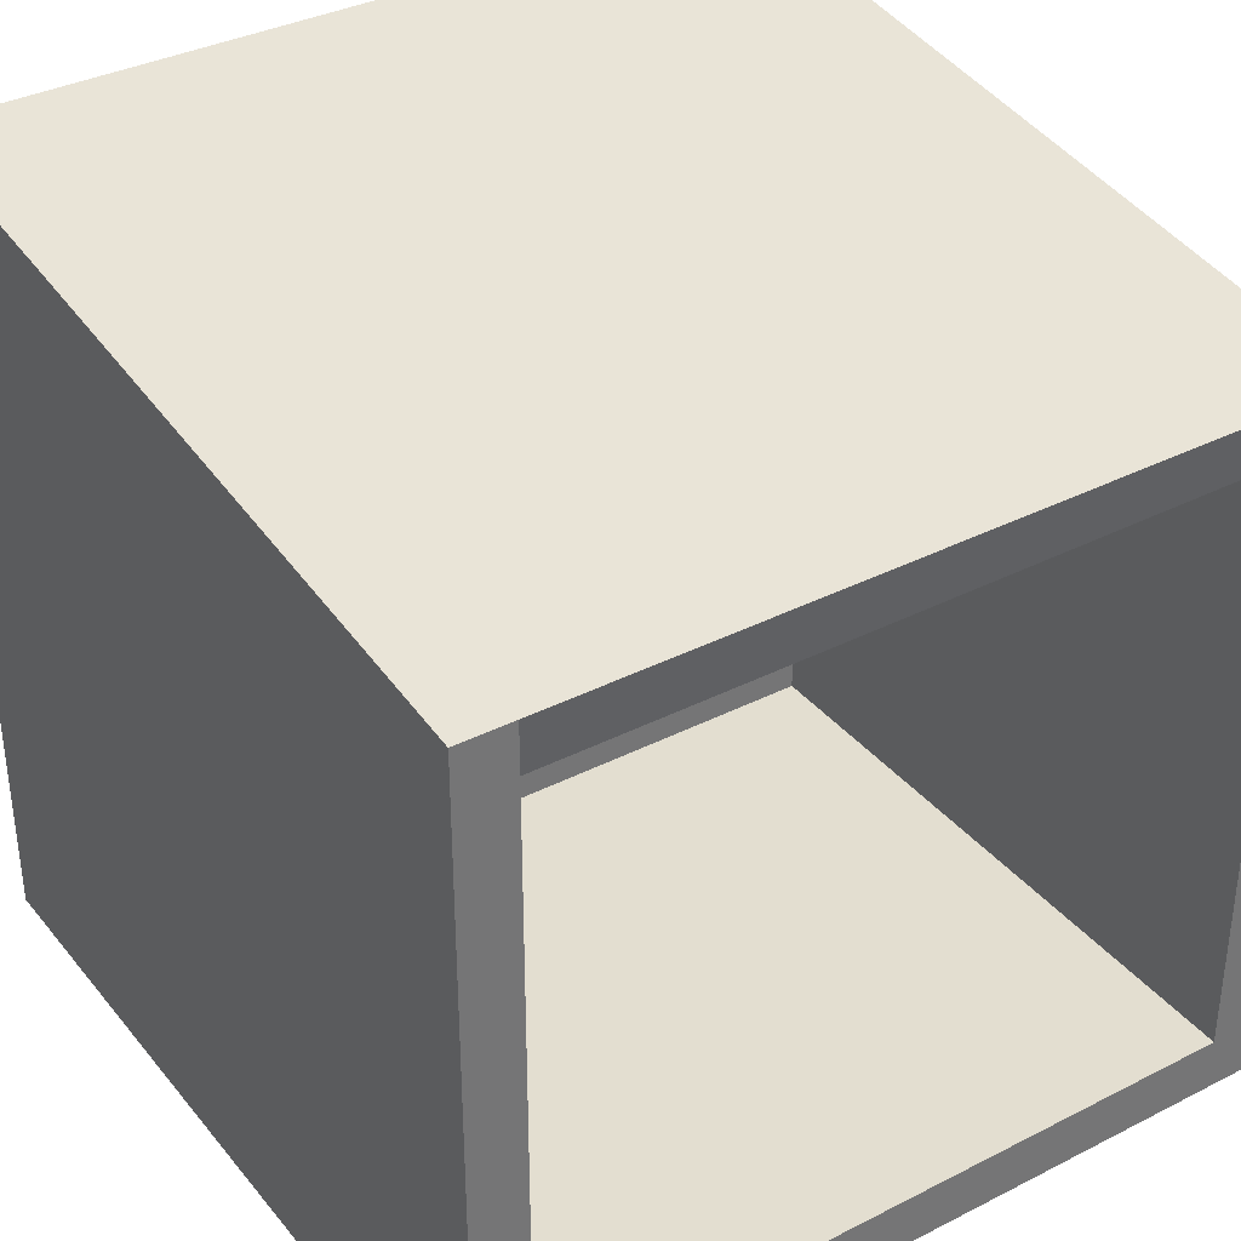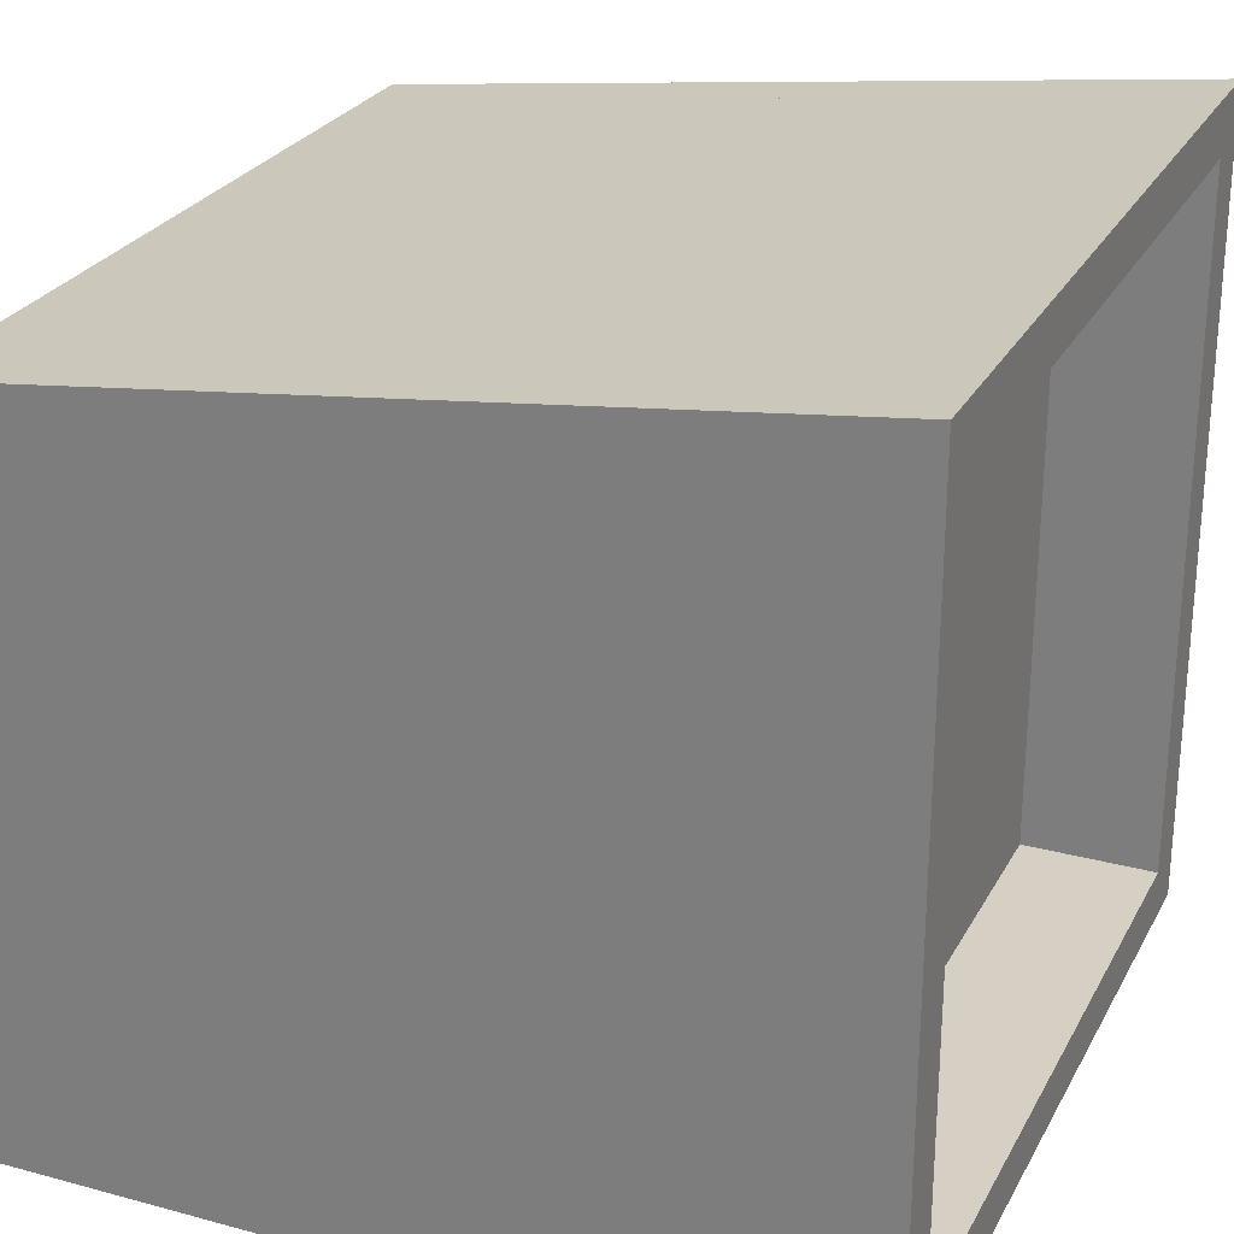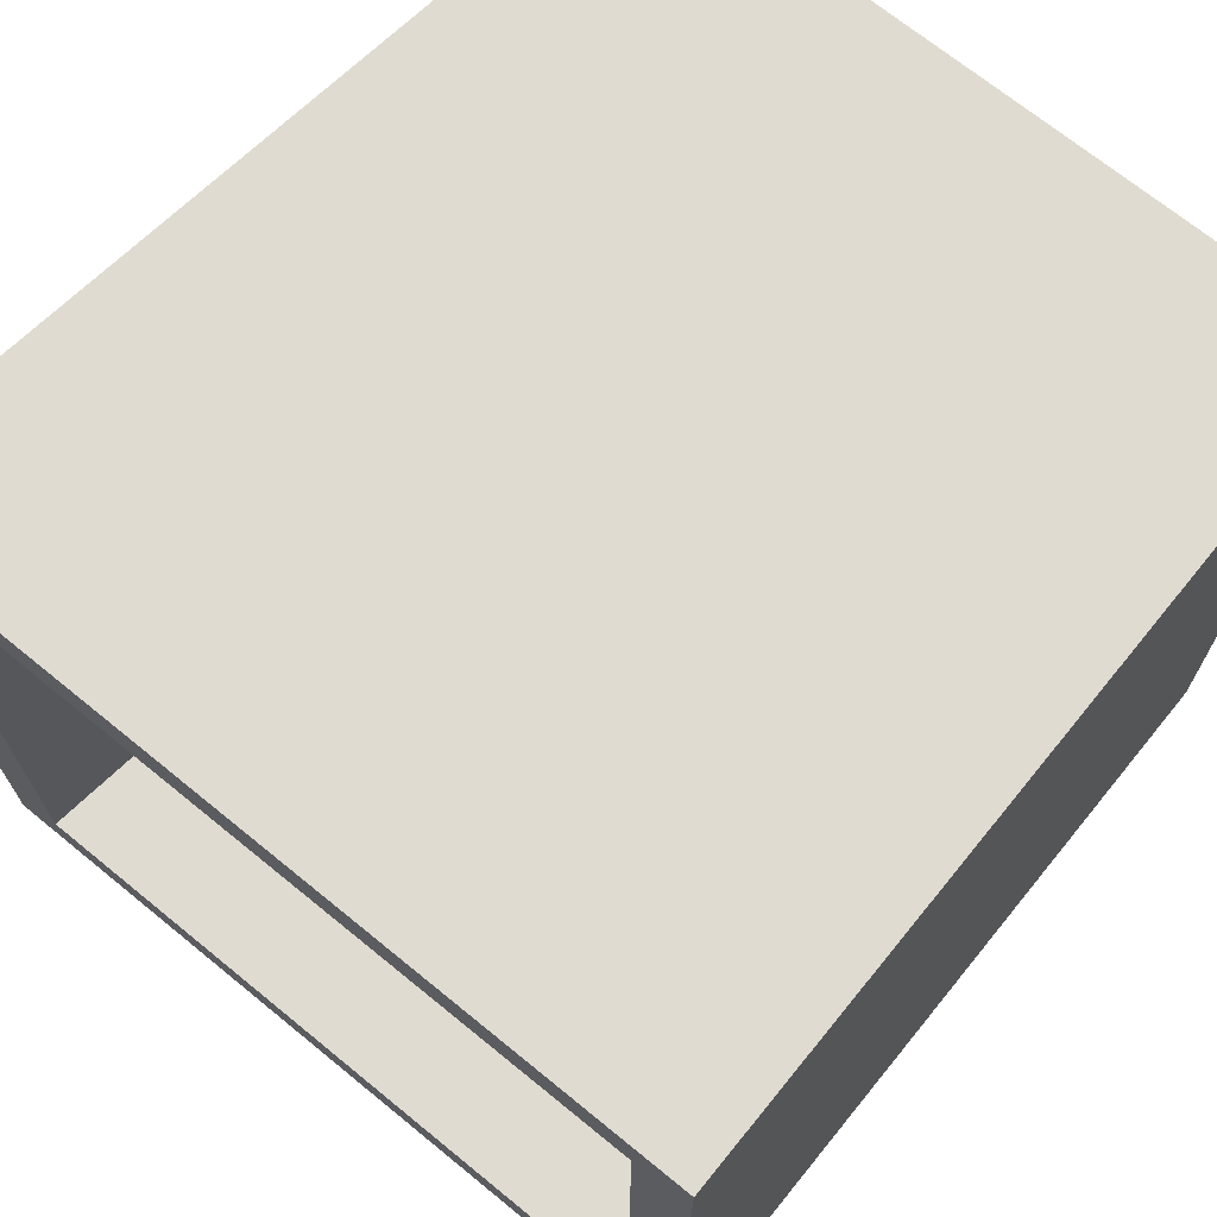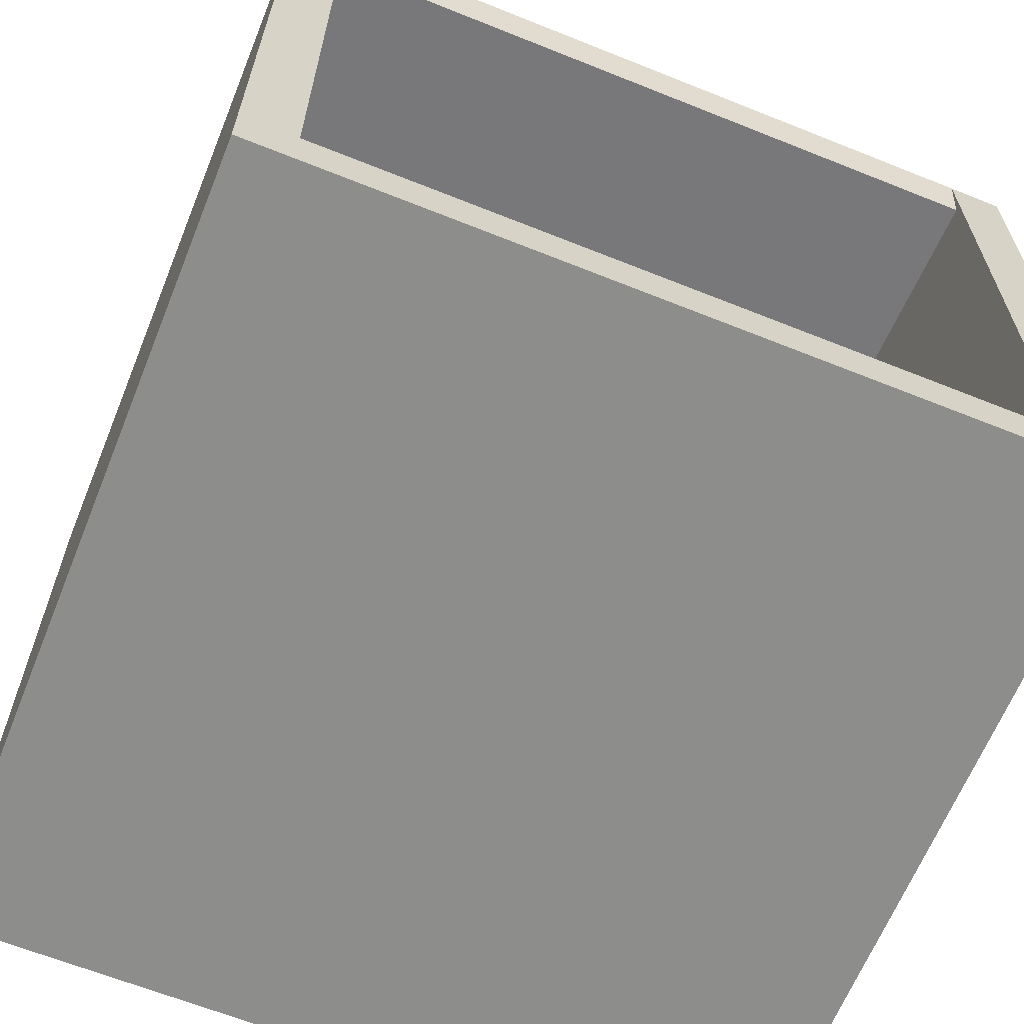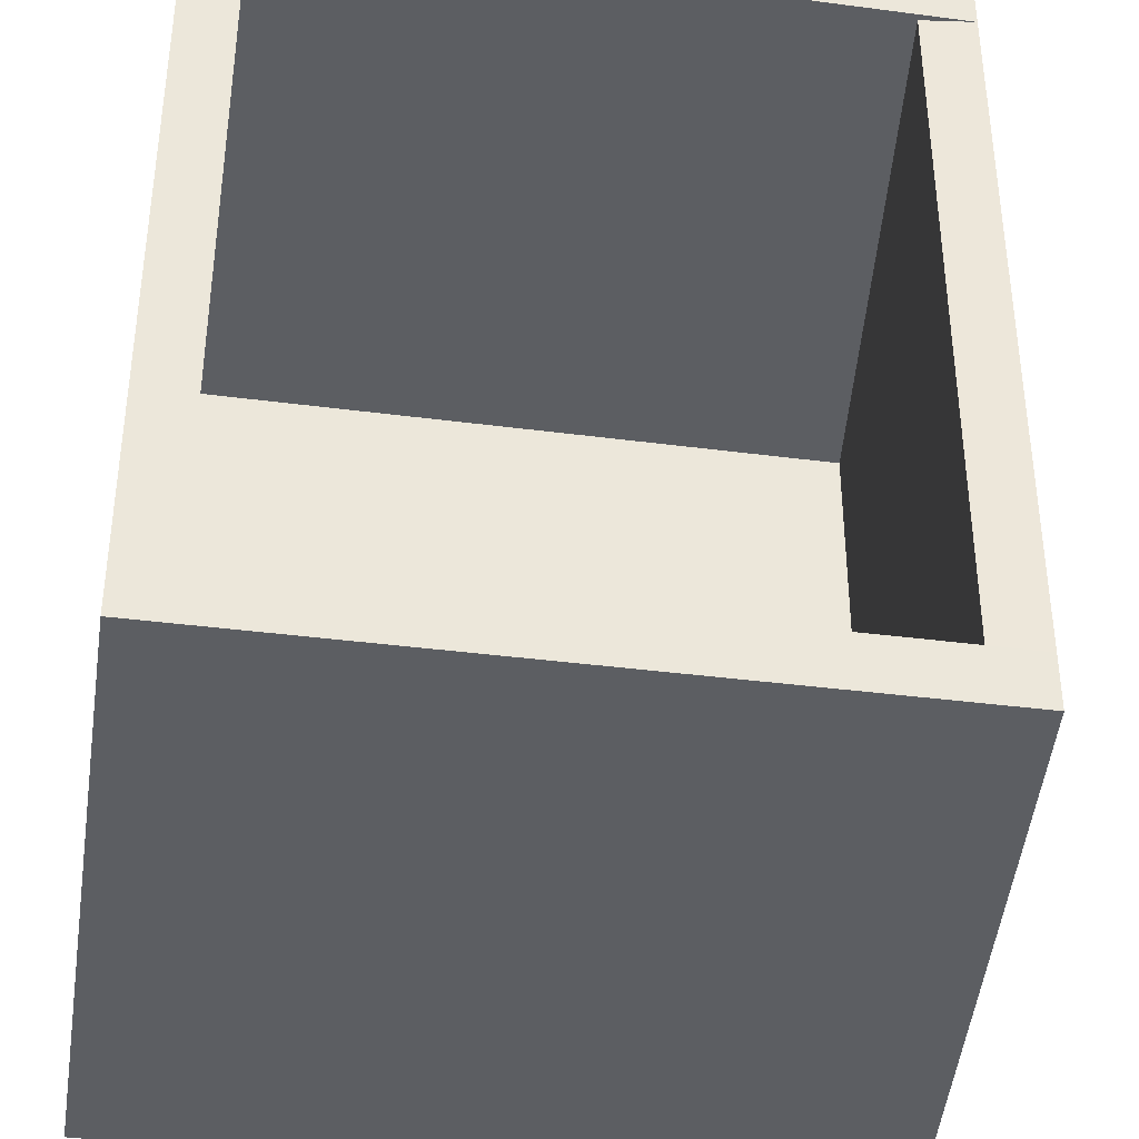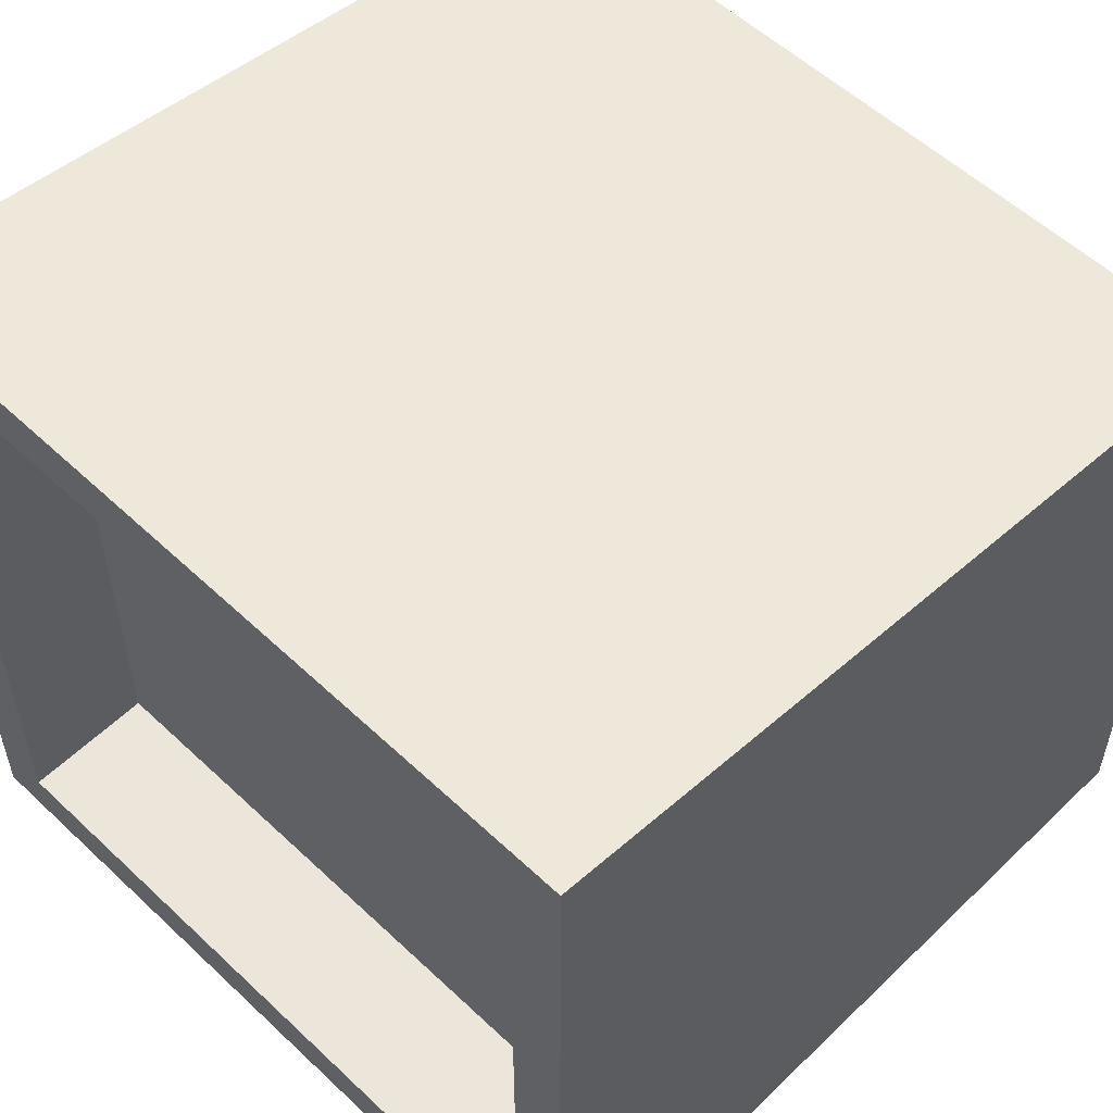
<metadata>
{"format":"obj","ext":"obj","renderer":"f3d","projection":"perspective","resolution":1024,"background":"white","views":[{"elev":35.8,"azim":56.2,"up":"+Y"},{"elev":26.4,"azim":-157.0,"up":"+Y"},{"elev":70.2,"azim":-50.8,"up":"+Z"},{"elev":-64.5,"azim":68.0,"up":"+Y"},{"elev":-37.9,"azim":80.5,"up":"+Z"},{"elev":55.4,"azim":-45.3,"up":"+Y"}]}
</metadata>
<code>
g Cinema_Final
o object_1
v -15 0 -15
v -15 0 -13
v 15 0 -15
v 15 0 -13
v -7.5 0 -15
v -6.079e-05 0 -15
v 7.5 0 -15
v 7.5 0 -13
v -6.079e-05 0 -13
v -7.5 0 -13
v -15 30 -15
v -15 30 -13
v -15 0 -15
v -15 0 -13
v -15 22.5 -15
v -15 15 -15
v -15 7.5 -15
v -15 7.5 -13
v -15 15 -13
v -15 22.5 -13
v 15 26.25 -15
v 15 26.25 -13
v -15 30 -15
v -15 30 -13
v 7.5 27.19 -15
v -6.079e-05 28.12 -15
v -7.5 29.06 -15
v -7.5 29.06 -13
v -6.079e-05 28.12 -13
v 7.5 27.19 -13
v 15 0 -13
v 7.5 0 -13
v -6.079e-05 0 -13
v -7.5 0 -13
v -15 0 -13
v -6.079e-05 15 -13
v -15 7.5 -13
v -15 15 -13
v -15 22.5 -13
v -15 30 -13
v -7.5 29.06 -13
v -6.079e-05 28.12 -13
v 7.5 27.19 -13
v 15 26.25 -13
v 15 20.19 -13
v 15 14.12 -13
v 15 8.062 -13
v 15 2 -13
v -6.079e-05 7.35 -13
v 7.65 15 -13
v 7.65 7.35 -13
v 7.65 3.525 -13
v 11.47 7.35 -13
v 11.47 3.525 -13
v 15 0 -15
v 15 0 -13
v 15 26.25 -15
v 15 26.25 -13
v 15 6.562 -15
v 15 13.12 -15
v 15 19.69 -15
v 15 20.19 -13
v 15 14.12 -13
v 15 8.062 -13
v 15 2 -13
v 15 0 -15
v 7.5 0 -15
v -6.079e-05 0 -15
v -7.5 0 -15
v -15 0 -15
v -15 7.5 -15
v -15 15 -15
v -15 22.5 -15
v -15 30 -15
v -7.5 29.06 -15
v -6.079e-05 28.12 -15
v 7.5 27.19 -15
v 15 26.25 -15
v 15 19.69 -15
v 15 13.12 -15
v 15 6.562 -15
f 5 10 2 1
f 10 5 6 9
f 7 3 4 8
f 8 9 6 7
f 15 20 12 11
f 20 15 16 19
f 13 14 18 17
f 17 18 19 16
f 21 25 30 22
f 29 30 25 26
f 23 24 28 27
f 27 28 29 26
f 54 53 51 52
f 51 50 36 49
f 41 40 39
f 36 39 38
f 36 42 41
f 39 36 41
f 37 49 36 38
f 35 34 37
f 49 37 34
f 32 52 33
f 33 52 51 49
f 34 33 49
f 43 42 36
f 45 43 50
f 44 43 45
f 50 46 45
f 53 46 50
f 47 46 53
f 50 51 53
f 31 48 54
f 54 48 47 53
f 31 54 52 32
f 50 43 36
f 55 59 64 65
f 55 65 56
f 59 60 63 64
f 60 61 62 63
f 61 57 58 62
f 75 73 74
f 76 68 72
f 73 75 72
f 69 70 71
f 71 68 69
f 68 71 72
f 76 72 75
f 77 80 76
f 77 78 79
f 79 80 77
f 81 67 80
f 80 67 68
f 67 81 66
f 76 80 68
o object_2
v -15 0 15
v -15 0 13
v 15 0 15
v 15 0 13
v -7.5 0 15
v -6.079e-05 0 15
v 7.5 0 15
v 7.5 0 13
v -6.079e-05 0 13
v -7.5 0 13
v -15 30 15
v -15 30 13
v -15 0 15
v -15 0 13
v -15 22.5 15
v -15 15 15
v -15 7.5 15
v -15 7.5 13
v -15 15 13
v -15 22.5 13
v 15 26.25 15
v 15 26.25 13
v -15 30 15
v -15 30 13
v 7.5 27.19 15
v -6.079e-05 28.12 15
v -7.5 29.06 15
v -7.5 29.06 13
v -6.079e-05 28.12 13
v 7.5 27.19 13
v 15 0 15
v 7.5 0 15
v -6.079e-05 0 15
v -7.5 0 15
v -15 0 15
v -15 7.5 15
v -15 15 15
v -15 22.5 15
v -15 30 15
v -7.5 29.06 15
v -6.079e-05 28.12 15
v 7.5 27.19 15
v 15 26.25 15
v 15 19.69 15
v 15 13.12 15
v 15 6.562 15
v 15 0 13
v 7.5 0 13
v -6.079e-05 0 13
v -7.5 0 13
v -15 0 13
v -6.079e-05 15 13
v -15 7.5 13
v -15 15 13
v -15 22.5 13
v -15 30 13
v -7.5 29.06 13
v -6.079e-05 28.12 13
v 7.5 27.19 13
v 15 26.25 13
v 15 20.19 13
v 15 14.12 13
v 15 8.062 13
v 15 2 13
v -6.079e-05 7.35 13
v 7.65 15 13
v 7.65 7.35 13
v 7.65 3.525 13
v 11.47 7.35 13
v 11.47 3.525 13
v 15 0 15
v 15 0 13
v 15 26.25 15
v 15 26.25 13
v 15 6.562 15
v 15 13.12 15
v 15 19.69 15
v 15 20.19 13
v 15 14.12 13
v 15 8.062 13
v 15 2 13
f 86 82 83 91
f 91 90 87 86
f 88 89 85 84
f 89 88 87 90
f 96 92 93 101
f 101 100 97 96
f 94 98 99 95
f 98 97 100 99
f 102 103 111 106
f 110 107 106 111
f 104 108 109 105
f 108 107 110 109
f 121 120 119
f 122 118 114
f 119 118 121
f 115 117 116
f 117 115 114
f 114 118 117
f 122 121 118
f 123 122 126
f 123 125 124
f 125 123 126
f 127 126 113
f 126 114 113
f 113 112 127
f 122 114 126
f 151 149 148 150
f 148 146 133 147
f 138 136 137
f 133 135 136
f 133 138 139
f 136 138 133
f 134 135 133 146
f 132 134 131
f 146 131 134
f 129 130 149
f 130 146 148 149
f 131 146 130
f 140 133 139
f 142 147 140
f 141 142 140
f 147 142 143
f 150 147 143
f 144 150 143
f 147 150 148
f 128 151 145
f 151 150 144 145
f 128 129 149 151
f 147 133 140
f 152 162 161 156
f 152 153 162
f 156 161 160 157
f 157 160 159 158
f 158 159 155 154
o object_3
v -15 0 -13
v -15 2 -13
v 15 0 -13
v 15 2 -13
v 7.5 2 -13
v -6.079e-05 2 -13
v -7.5 2 -13
v -7.5 0 -13
v -6.079e-05 0 -13
v 7.5 0 -13
v -15 0 13
v -15 2 13
v -15 0 -13
v -15 2 -13
v -15 0 6.5
v -15 0 -8.377e-06
v -15 0 -6.5
v -15 2 -6.5
v -15 2 -8.377e-06
v -15 2 6.5
v 15 0 13
v 15 2 13
v -15 0 13
v -15 2 13
v -7.5 2 13
v -6.079e-05 2 13
v 7.5 2 13
v 7.5 0 13
v -6.079e-05 0 13
v -7.5 0 13
v -15 2 13
v -15 2 -13
v 15 2 13
v 15 2 -13
v 7.5 2 -13
v -6.079e-05 2 -13
v -7.5 2 -13
v 15 2 -8.377e-06
v -15 2 -8.377e-06
v -6.079e-05 2 13
v -15 2 -6.5
v -15 2 6.5
v -7.5 2 13
v 7.5 2 13
v 15 2 6.5
v 15 2 -6.5
v 15 0 -13
v 15 2 -13
v 15 0 13
v 15 2 13
v 15 2 6.5
v 15 2 -8.377e-06
v 15 2 -6.5
v 15 0 -6.5
v 15 0 -8.377e-06
v 15 0 6.5
v -15 0 13
v -15 0 -13
v 15 0 13
v 15 0 -13
v -15 0 -6.5
v -15 0 -8.377e-06
v -15 0 6.5
v 15 0 -8.377e-06
v -6.079e-05 0 -13
v -6.079e-05 0 13
v 7.5 0 -13
v -7.5 0 -13
v -7.5 0 13
v 7.5 0 13
v 15 0 6.5
v 15 0 -6.5
f 170 163 164 169
f 169 168 171 170
f 165 172 167 166
f 172 171 168 167
f 177 173 174 182
f 182 181 178 177
f 175 179 180 176
f 179 178 181 180
f 190 183 184 189
f 189 188 191 190
f 185 192 187 186
f 192 191 188 187
f 205 204 193
f 201 204 205
f 202 201 205
f 199 203 201
f 203 199 194
f 198 199 201
f 198 201 202
f 207 206 195
f 206 207 200
f 202 200 198
f 197 198 200
f 197 208 196
f 197 200 208
f 206 200 202
f 216 209 210 215
f 215 214 217 216
f 211 218 213 212
f 218 217 214 213
f 231 219 225
f 224 231 225
f 228 231 224
f 230 224 223
f 223 220 230
f 227 224 230
f 227 228 224
f 233 221 232
f 232 226 233
f 228 227 226
f 229 226 227
f 229 222 234
f 229 234 226
f 232 228 226
o object_4
v -10 2 -13
v -10 2 13
v -8 2 -13
v -8 2 13
v -8 2 -6.5
v -8 2 -8.377e-06
v -8 2 6.5
v -10 2 6.5
v -10 2 -8.377e-06
v -10 2 -6.5
v -10 27.36 13
v -10 27.36 -13
v -8 27.11 13
v -8 27.11 6.5
v -8 27.11 -8.377e-06
v -8 27.11 -6.5
v -10 27.36 -6.5
v -10 27.36 -8.377e-06
v -10 27.36 6.5
v -8 27.11 -13
v -8 2 -13
v -10 2 -13
v -10 27.36 -13
v -10 8.34 -13
v -10 14.68 -13
v -10 21.02 -13
v -8 27.11 -13
v -8 20.83 -13
v -8 14.55 -13
v -8 8.277 -13
v -8 2 13
v -8 2 -13
v -8 27.11 -13
v -8 2 6.5
v -8 2 -8.377e-06
v -8 2 -6.5
v -8 14.55 -13
v -8 14.55 13
v -8 27.11 -6.5
v -8 27.11 -8.377e-06
v -8 27.11 6.5
v -8 8.277 -13
v -8 20.83 -13
v -8 27.11 13
v -8 20.83 13
v -8 8.277 13
v -10 2 13
v -10 27.36 13
v -8 2 13
v -8 8.277 13
v -8 14.55 13
v -8 20.83 13
v -8 27.11 13
v -10 21.02 13
v -10 14.68 13
v -10 8.34 13
v -10 2 -13
v -10 2 13
v -10 27.36 13
v -10 2 -6.5
v -10 2 -8.377e-06
v -10 2 6.5
v -10 27.36 -13
v -10 21.02 -13
v -10 14.68 -13
v -10 8.34 -13
v -10 27.36 6.5
v -10 27.36 -8.377e-06
v -10 27.36 -6.5
v -10 8.34 13
v -10 14.68 13
v -10 21.02 13
f 244 235 237 239
f 242 243 240 241
f 236 242 241 238
f 243 244 239 240
f 253 245 247 248
f 251 252 249 250
f 246 251 250 254
f 252 253 248 249
f 264 255 256 258
f 262 263 259 260
f 261 262 260 257
f 263 264 258 259
f 268 280 265
f 280 268 269
f 272 280 269
f 274 275 279
f 279 275 278
f 272 274 279
f 271 272 269
f 276 270 266
f 276 271 269
f 272 271 274
f 277 273 274
f 273 277 267
f 277 274 271
f 276 269 270
f 290 281 283 284
f 288 289 285 286
f 282 288 286 287
f 289 290 284 285
f 294 300 291
f 299 300 294
f 295 299 294
f 302 303 298
f 298 303 297
f 299 302 298
f 305 299 295
f 304 296 292
f 304 305 295
f 299 305 302
f 301 302 305
f 301 306 293
f 301 305 306
f 304 295 296
o object_5
v -15 30 -13
v 15 26.25 -13
v 14.75 24.27 -13
v -7.5 29.06 -13
v -6.079e-05 28.12 -13
v 7.5 27.19 -13
v 7.314 25.2 -13
v -0.1241 26.12 -13
v -7.562 27.05 -13
v -15 27.98 -13
v 15 26.25 13
v 14.75 24.27 13
v -15 30 13
v 7.5 27.19 13
v -6.079e-05 28.12 13
v -7.5 29.06 13
v -15 27.98 13
v -7.562 27.05 13
v -0.1241 26.12 13
v 7.314 25.2 13
v 15 26.25 -13
v 14.75 24.27 -13
v 15 26.25 13
v 14.75 24.27 13
v 15 26.25 -6.5
v 15 26.25 -8.377e-06
v 15 26.25 6.5
v 14.75 24.27 6.5
v 14.75 24.27 -8.377e-06
v 14.75 24.27 -6.5
v -15 30 13
v -15 30 -13
v 15 26.25 13
v 15 26.25 -13
v 7.5 27.19 -13
v -6.079e-05 28.12 -13
v -7.5 29.06 -13
v -15 30 -6.5
v -15 30 -8.377e-06
v -15 30 6.5
v -7.5 29.06 13
v -6.079e-05 28.12 13
v 7.5 27.19 13
v 15 26.25 6.5
v 15 26.25 -8.377e-06
v 15 26.25 -6.5
v 14.75 24.27 13
v 14.75 24.27 -13
v 7.314 25.2 -13
v -0.1241 26.12 -13
v -7.562 27.05 -13
v -15 27.98 -13
v 14.75 24.27 -8.377e-06
v 14.75 24.27 6.5
v 14.75 24.27 -6.5
v -15 27.98 -6.5
v -15 27.98 -8.377e-06
v -15 27.98 6.5
v -15 27.98 13
v -7.562 27.05 13
v -0.1241 26.12 13
v 7.314 25.2 13
v -15 27.98 -13
v -15 27.98 13
v -15 30 -13
v -15 30 13
v -15 30 -6.5
v -15 30 -8.377e-06
v -15 30 6.5
v -15 27.98 6.5
v -15 27.98 -8.377e-06
v -15 27.98 -6.5
f 307 310 315 316
f 310 311 314 315
f 312 308 309 313
f 313 314 311 312
f 317 320 326 318
f 325 326 320 321
f 321 322 324 325
f 323 324 322 319
f 331 336 328 327
f 336 331 332 335
f 329 330 334 333
f 333 334 335 332
f 347 346 337
f 343 345 347
f 346 347 345
f 343 338 344
f 345 343 344
f 342 343 347 348
f 348 349 341 342
f 349 339 350
f 350 351 349
f 352 341 351
f 349 351 341
f 341 352 340
f 366 365 364
f 364 367 366
f 363 367 364
f 356 362 357
f 362 358 357
f 363 362 356
f 359 367 363
f 360 353 368
f 360 367 359
f 363 356 359
f 361 356 355
f 355 354 361
f 361 359 356
f 360 368 367
f 378 373 371 369
f 376 375 374 377
f 370 372 375 376
f 377 374 373 378

</code>
